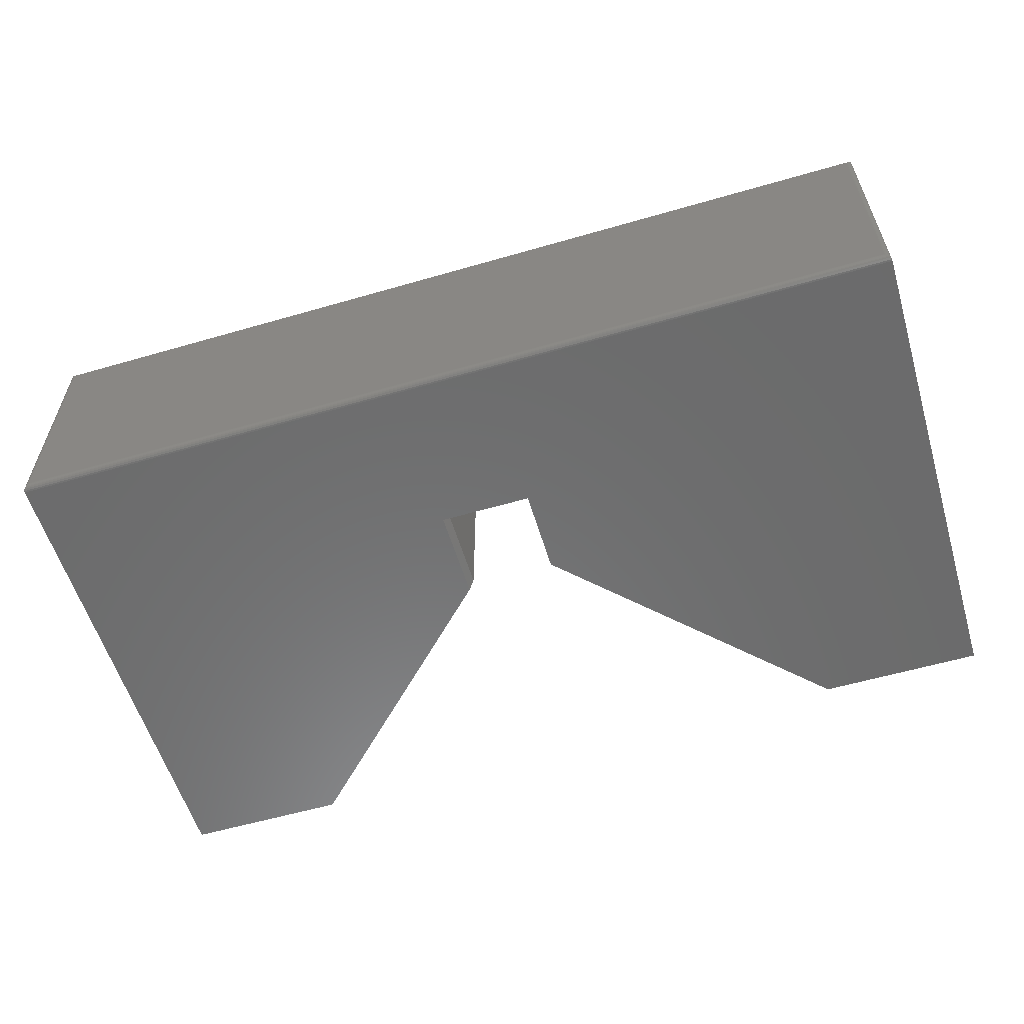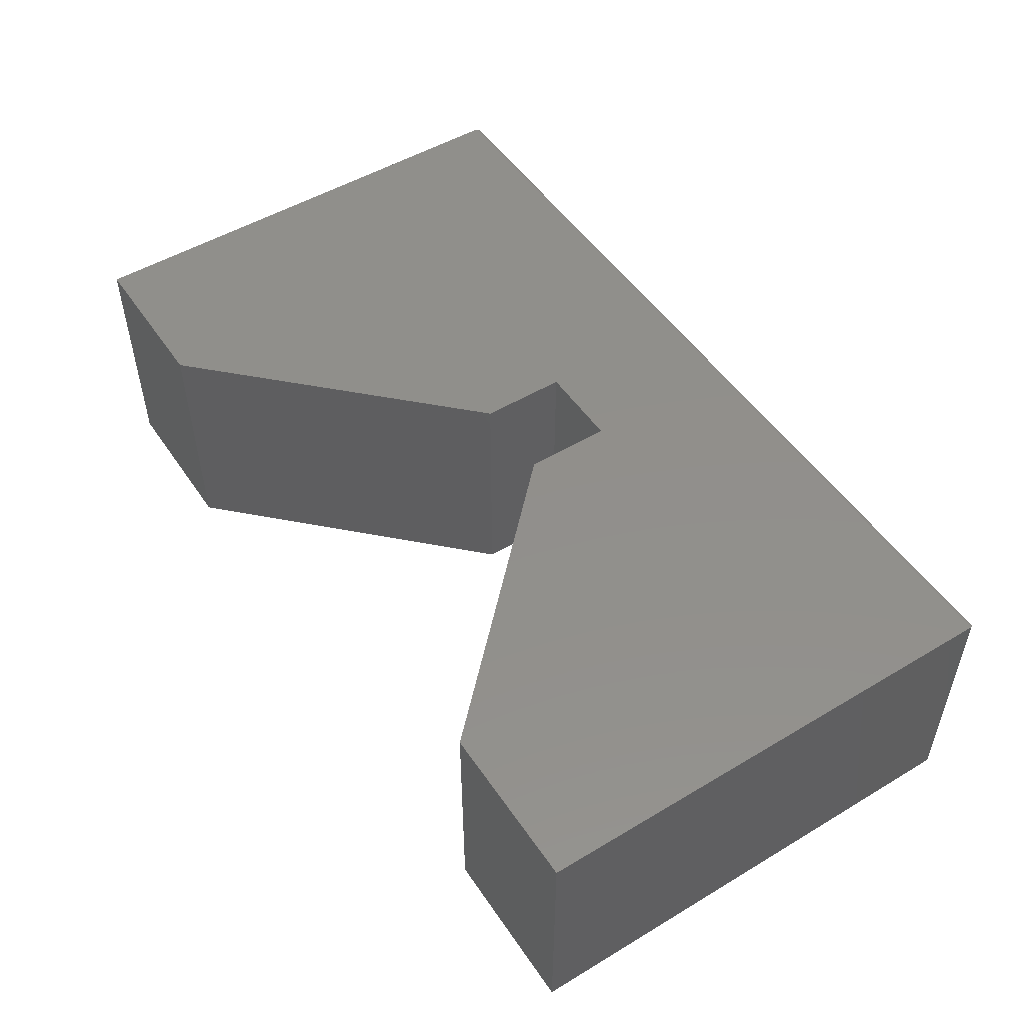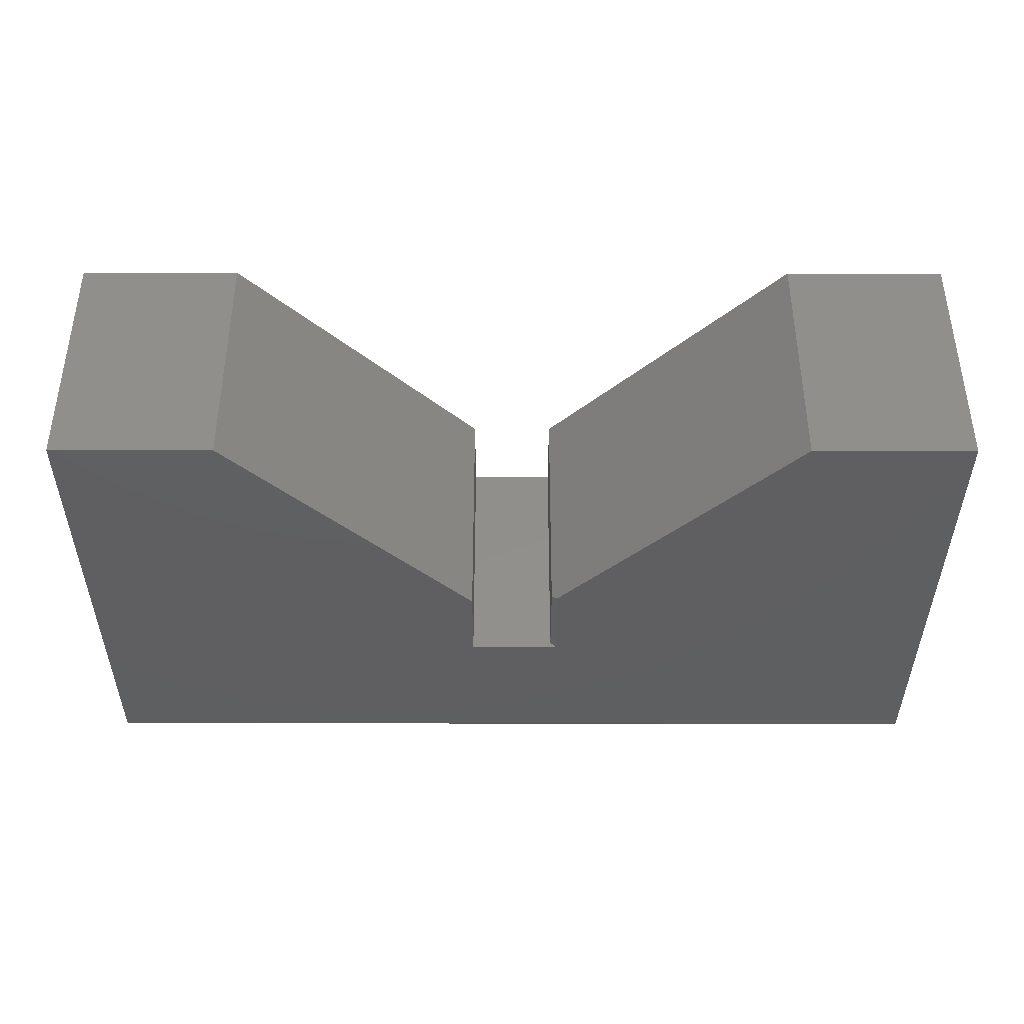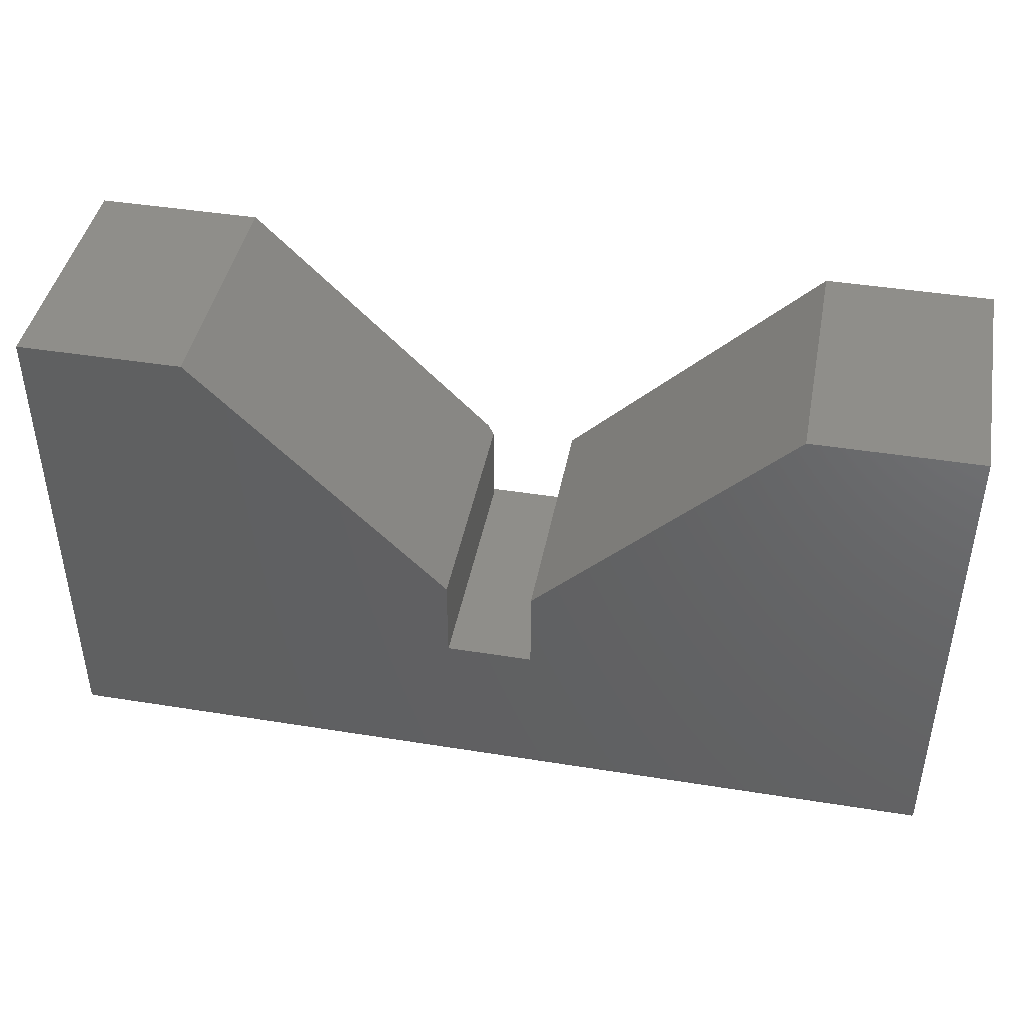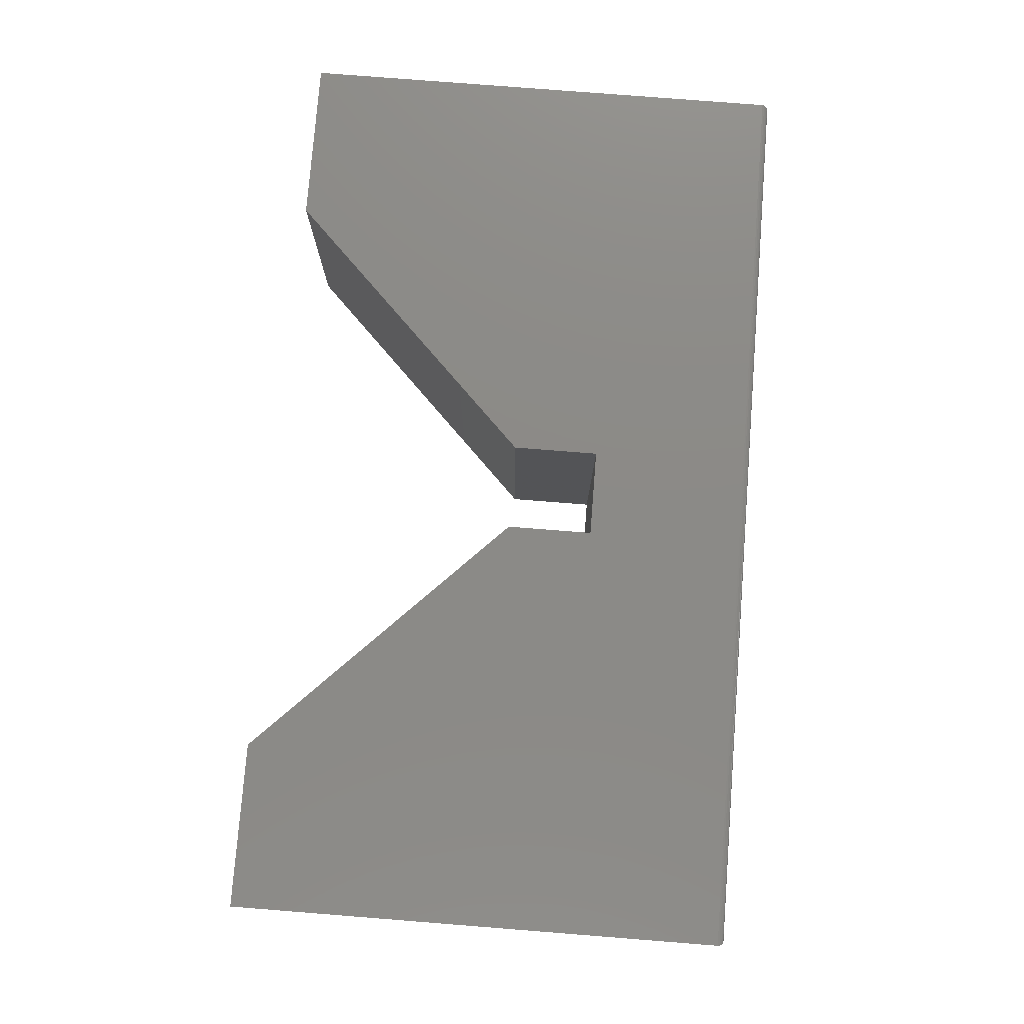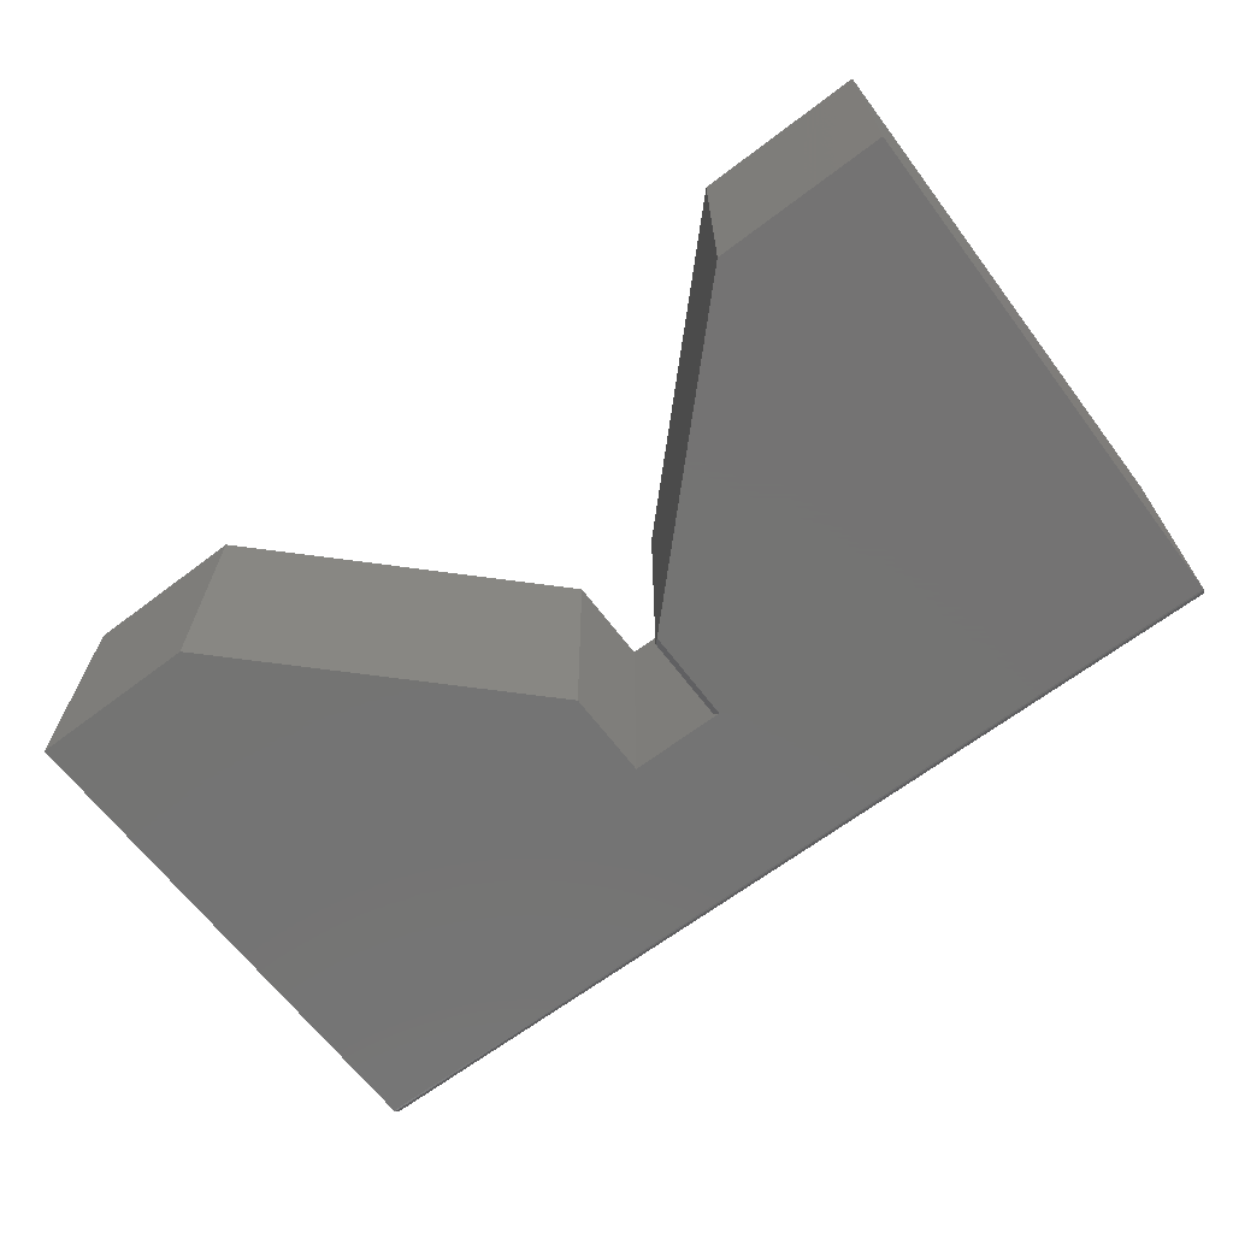
<metadata>
{"format":"stl","ext":"stl","renderer":"f3d","projection":"perspective","resolution":1024,"background":"white","views":[{"elev":-57.9,"azim":-163.3,"up":"+Y"},{"elev":50.9,"azim":56.9,"up":"+Y"},{"elev":-39.0,"azim":-0.1,"up":"+Y"},{"elev":43.0,"azim":-169.2,"up":"+Z"},{"elev":77.7,"azim":94.5,"up":"+Y"},{"elev":-66.0,"azim":37.2,"up":"+Y"}]}
</metadata>
<code>
# stl→obj: 62 verts, 120 faces
v 0.1257 3.999e-17 0.1104
v 0.1257 4.599e-17 0.2184
v 0.1257 -0.3125 0.1104
v 0.1257 -0.3125 0.2184
v 0.2415 -0.3125 0.2262
v 0.75 -0.3125 0.5306
v 0.5459 -0.3125 0.5306
v 0.75 -0.3125 -0.08594
v 0.2415 -0.3125 0.1104
v -0.3906 -0.3125 -0.08594
v -0.3906 -0.3125 0.5306
v -0.1865 -0.3125 0.5306
v 0.2337 5.199e-17 0.2184
v 0.2337 4.599e-17 0.1104
v 0.2337 -0.3047 0.2184
v 0.2337 -0.3047 0.1104
v 0.5459 8.664e-17 0.5306
v -0.3841 -0.3059 -0.09365
v 0.7446 -0.3071 -0.09336
v -0.3853 -0.3071 -0.09336
v 0.7458 -0.3083 -0.09287
v -0.3864 -0.3083 -0.09287
v 0.7468 -0.3093 -0.09221
v -0.3875 -0.3093 -0.09221
v 0.7478 -0.3103 -0.09138
v -0.3884 -0.3103 -0.09138
v 0.7486 -0.3111 -0.09041
v -0.3892 -0.3111 -0.09041
v 0.7497 -0.3122 -0.08813
v 0.7434 -0.3059 -0.09365
v -0.3828 -0.3047 -0.09375
v -0.1865 -0.3047 -0.09375
v 0.1257 -0.3047 -0.09375
v 0.2337 -0.3047 -0.09375
v 0.5459 -0.3047 -0.09375
v 0.7422 -0.3047 -0.09375
v -0.3903 -0.3122 -0.08813
v -0.3903 -0.0003152 -0.08813
v 0.7486 -0.001405 -0.09041
v -0.3892 -0.001405 -0.09041
v 0.7478 -0.00221 -0.09138
v -0.3884 -0.00221 -0.09138
v 0.7468 -0.003156 -0.09221
v -0.3875 -0.003156 -0.09221
v 0.7458 -0.004218 -0.09287
v -0.3864 -0.004218 -0.09287
v 0.7446 -0.005378 -0.09336
v -0.3852 -0.005372 -0.09336
v 0.7434 -0.006565 -0.09365
v -0.3841 -0.006565 -0.09365
v 0.7422 -0.007812 -0.09375
v 0.5459 -0.007812 -0.09375
v 0.2337 -0.007812 -0.09375
v 0.1257 -0.007812 -0.09375
v -0.1865 -0.007812 -0.09375
v -0.3828 -0.007812 -0.09375
v -0.3906 4.337e-19 -0.08594
v 0.75 6.375e-17 -0.08594
v 0.7497 -0.0003152 -0.08813
v 0.75 9.798e-17 0.5306
v -0.1865 4.599e-17 0.5306
v -0.3906 3.466e-17 0.5306
f 1 2 3
f 3 2 4
f 5 6 7
f 6 5 8
f 8 5 9
f 8 9 10
f 10 9 3
f 10 3 11
f 11 3 4
f 11 4 12
f 13 14 15
f 15 14 16
f 7 17 5
f 5 17 13
f 5 13 15
f 14 1 16
f 16 1 3
f 16 3 9
f 18 19 20
f 19 21 20
f 20 21 22
f 21 23 22
f 22 23 24
f 23 25 24
f 24 25 26
f 25 27 26
f 26 27 28
f 27 29 28
f 30 19 18
f 30 18 31
f 30 31 32
f 30 32 33
f 30 33 34
f 30 34 35
f 30 35 36
f 8 10 29
f 29 10 37
f 29 37 28
f 5 15 9
f 9 15 16
f 38 39 40
f 39 41 40
f 40 41 42
f 41 43 42
f 42 43 44
f 43 45 44
f 44 45 46
f 45 47 46
f 46 47 48
f 47 49 48
f 50 48 49
f 50 49 51
f 50 51 52
f 50 52 53
f 50 53 54
f 50 54 55
f 50 55 56
f 57 58 38
f 38 58 59
f 38 59 39
f 17 60 13
f 61 2 62
f 62 2 1
f 62 1 57
f 57 1 14
f 57 14 58
f 58 14 13
f 58 13 60
f 11 62 10
f 10 62 57
f 8 58 6
f 6 58 60
f 35 52 36
f 36 52 51
f 34 53 35
f 35 53 52
f 33 54 34
f 34 54 53
f 32 55 33
f 33 55 54
f 31 56 32
f 32 56 55
f 36 49 30
f 36 51 49
f 59 27 39
f 27 25 39
f 39 25 41
f 25 23 41
f 41 23 43
f 23 21 43
f 43 21 45
f 21 19 45
f 45 19 47
f 19 30 47
f 47 30 49
f 58 8 59
f 59 8 29
f 59 29 27
f 56 18 50
f 56 31 18
f 18 20 50
f 50 20 48
f 20 22 48
f 48 22 46
f 22 24 46
f 46 24 44
f 24 26 44
f 44 26 42
f 26 28 42
f 42 28 40
f 28 37 40
f 10 57 37
f 37 57 38
f 37 38 40
f 12 61 11
f 11 61 62
f 4 2 12
f 12 2 61
f 6 60 7
f 7 60 17

</code>
